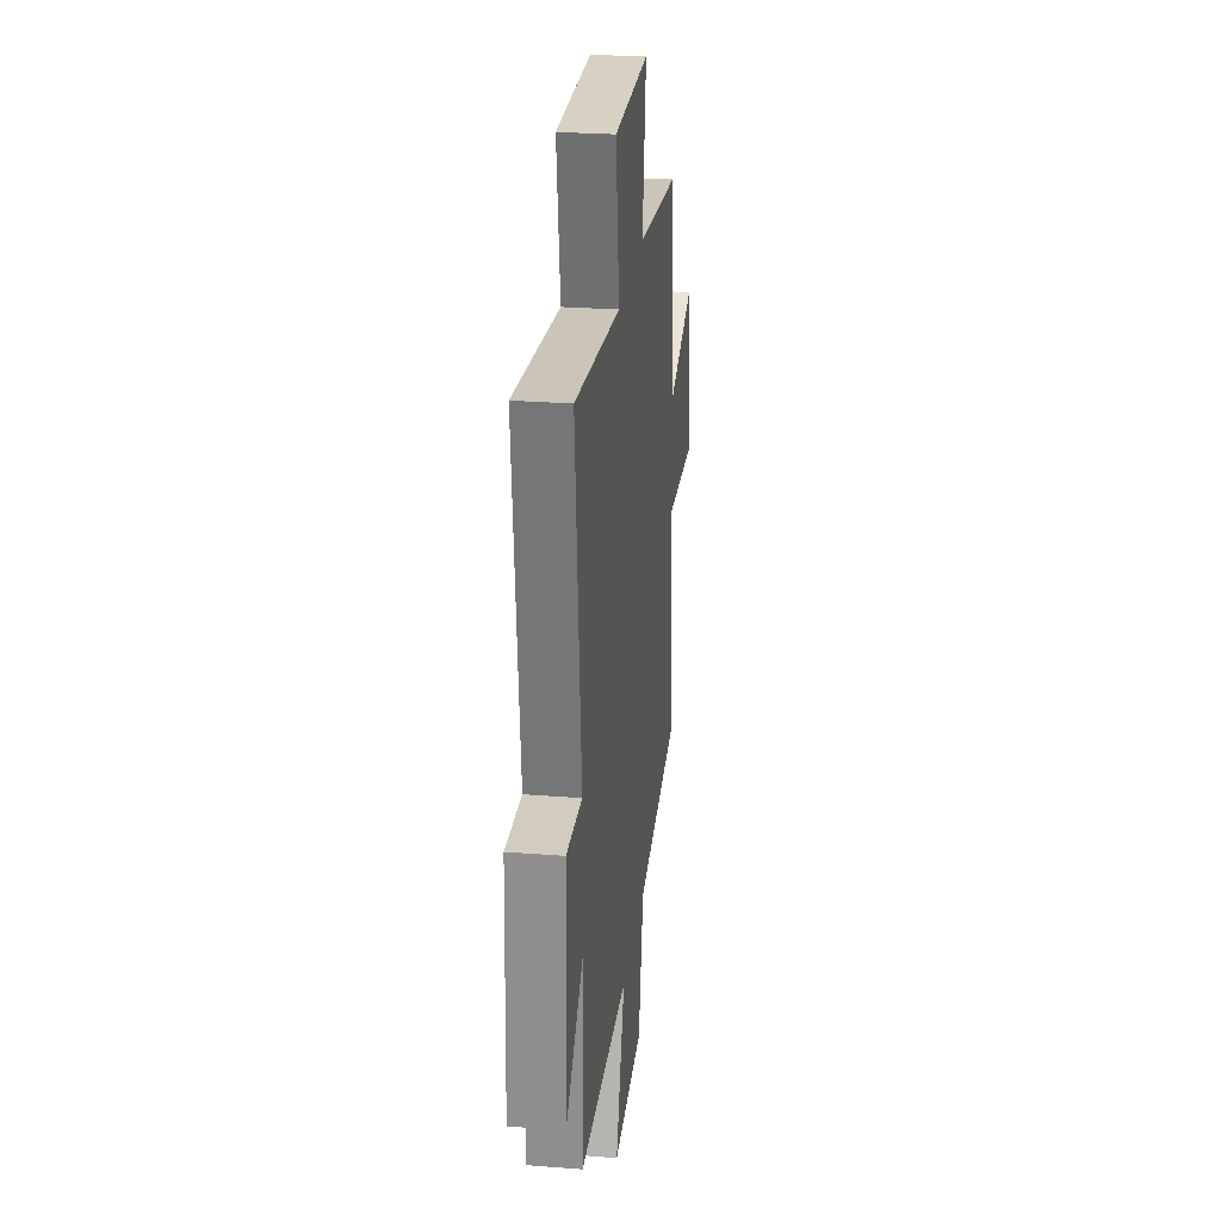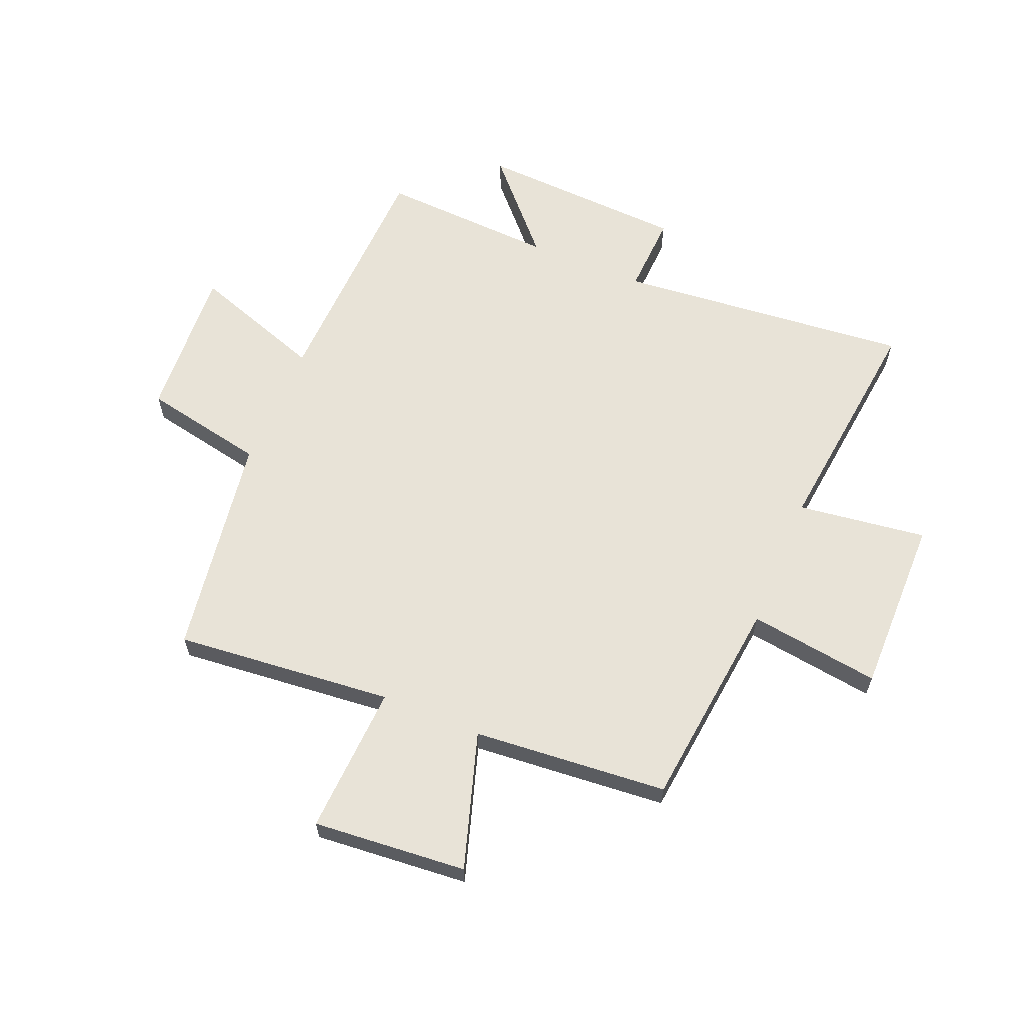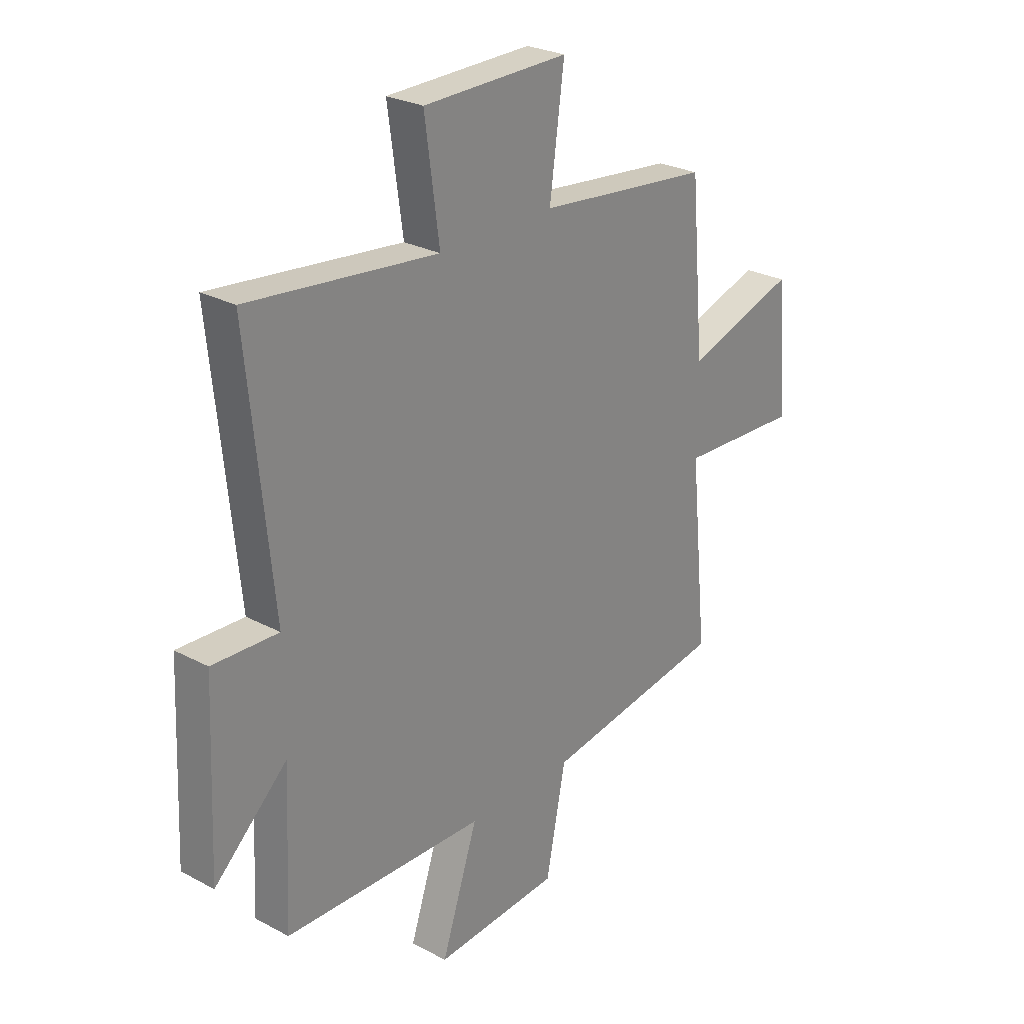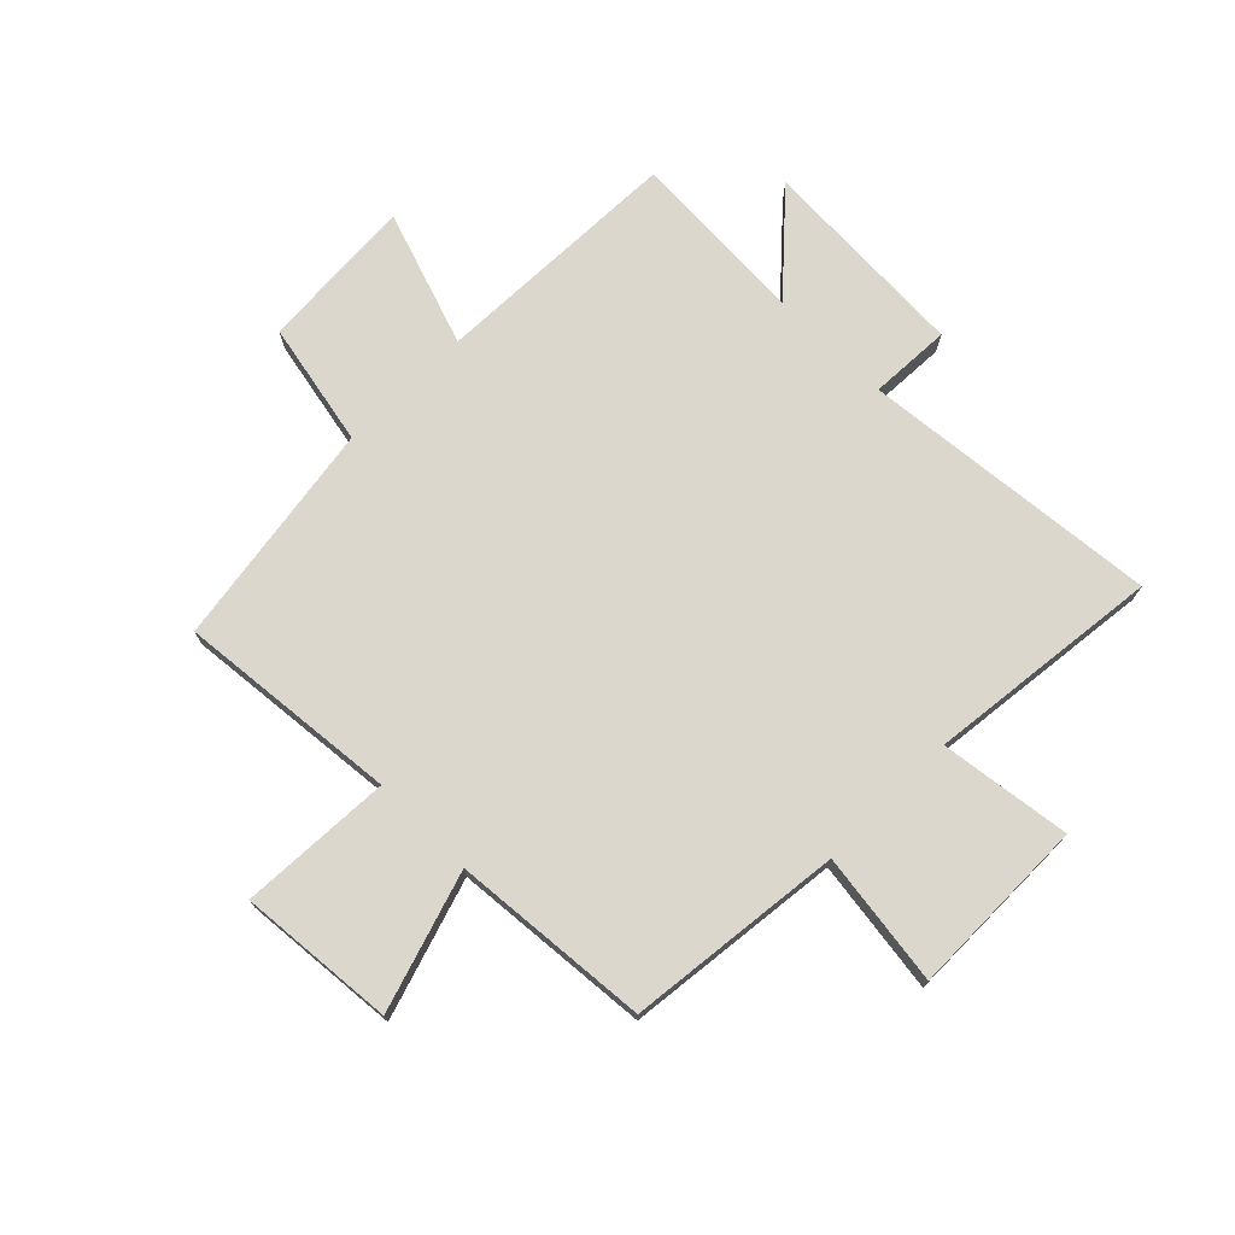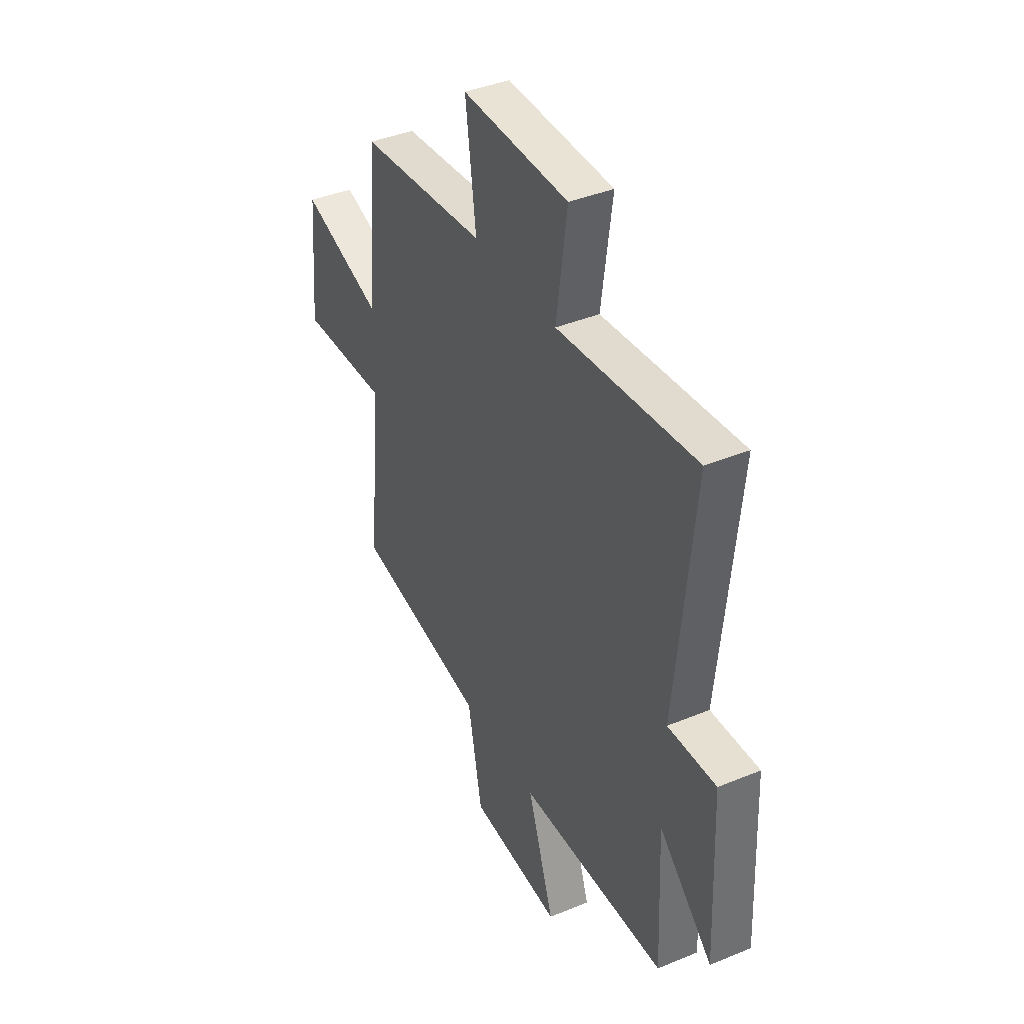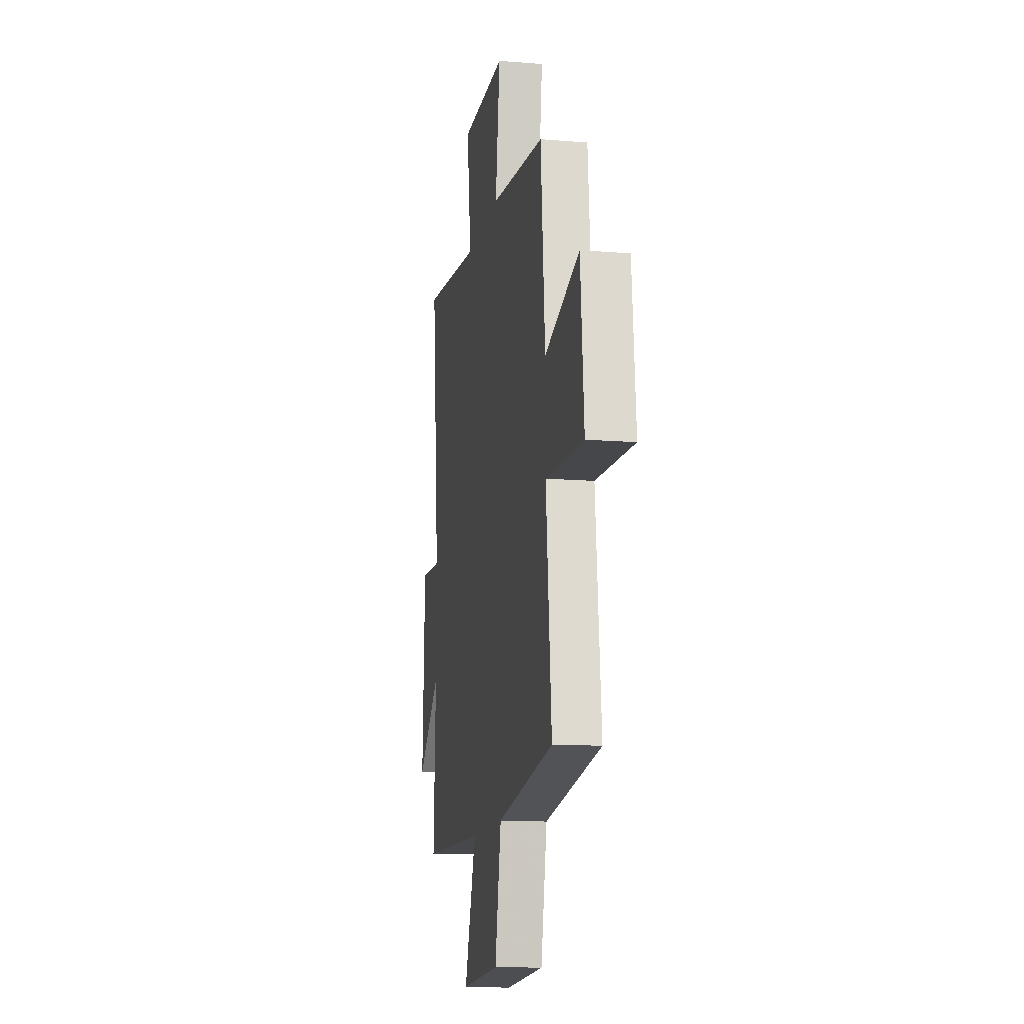
<metadata>
{"format":"obj","ext":"obj","renderer":"f3d","projection":"perspective","resolution":1024,"background":"white","views":[{"elev":26.4,"azim":97.0,"up":"+Z"},{"elev":62.3,"azim":-67.2,"up":"+Y"},{"elev":26.5,"azim":129.9,"up":"+Z"},{"elev":73.4,"azim":-44.9,"up":"+Y"},{"elev":40.2,"azim":63.0,"up":"+Z"},{"elev":-13.3,"azim":-100.5,"up":"+Z"}]}
</metadata>
<code>
v 0.552 0.07 0.544
v 0.5 0.07 0.031
v 0.64 0.07 0.037
v 0.656 0.07 -0.325
v 0.5 0.07 -0.181
v 0.514 0.07 -0.487
v 0.084 0.07 -0.5
v 0.162 0.07 -0.732
v -0.106 0.07 -0.714
v -0.148 0.07 -0.5
v -0.538 0.07 -0.439
v -0.5 0.07 -0.059
v -0.761 0.07 -0.071
v -0.737 0.07 0.197
v -0.5 0.07 0.121
v -0.47 0.07 0.46
v -0.099 0.07 0.5
v -0.13 0.07 0.729
v 0.18 0.07 0.725
v 0.149 0.07 0.5
v 0.552 0 0.544
v 0.5 0 0.031
v 0.64 0 0.037
v 0.656 0 -0.325
v 0.5 0 -0.181
v 0.514 0 -0.487
v 0.084 0 -0.5
v 0.162 0 -0.732
v -0.106 0 -0.714
v -0.148 0 -0.5
v -0.538 0 -0.439
v -0.5 0 -0.059
v -0.761 0 -0.071
v -0.737 0 0.197
v -0.5 0 0.121
v -0.47 0 0.46
v -0.099 0 0.5
v -0.13 0 0.729
v 0.18 0 0.725
v 0.149 0 0.5
f 17 18 19 20
f 15 16 17 20
f 15 20 1 2
f 12 13 14 15
f 12 15 2
f 12 2 3
f 11 12 3
f 10 11 3
f 7 8 9 10
f 5 6 7 10
f 5 10 3
f 3 4 5
f 40 39 38 37
f 40 37 36 35
f 22 21 40 35
f 35 34 33 32
f 22 35 32
f 23 22 32
f 23 32 31
f 23 31 30
f 30 29 28 27
f 30 27 26 25
f 23 30 25
f 25 24 23
f 1 21 22 2
f 2 22 23 3
f 3 23 24 4
f 4 24 25 5
f 5 25 26 6
f 6 26 27 7
f 7 27 28 8
f 8 28 29 9
f 9 29 30 10
f 10 30 31 11
f 11 31 32 12
f 12 32 33 13
f 13 33 34 14
f 14 34 35 15
f 15 35 36 16
f 16 36 37 17
f 17 37 38 18
f 18 38 39 19
f 19 39 40 20
f 20 40 21 1

</code>
